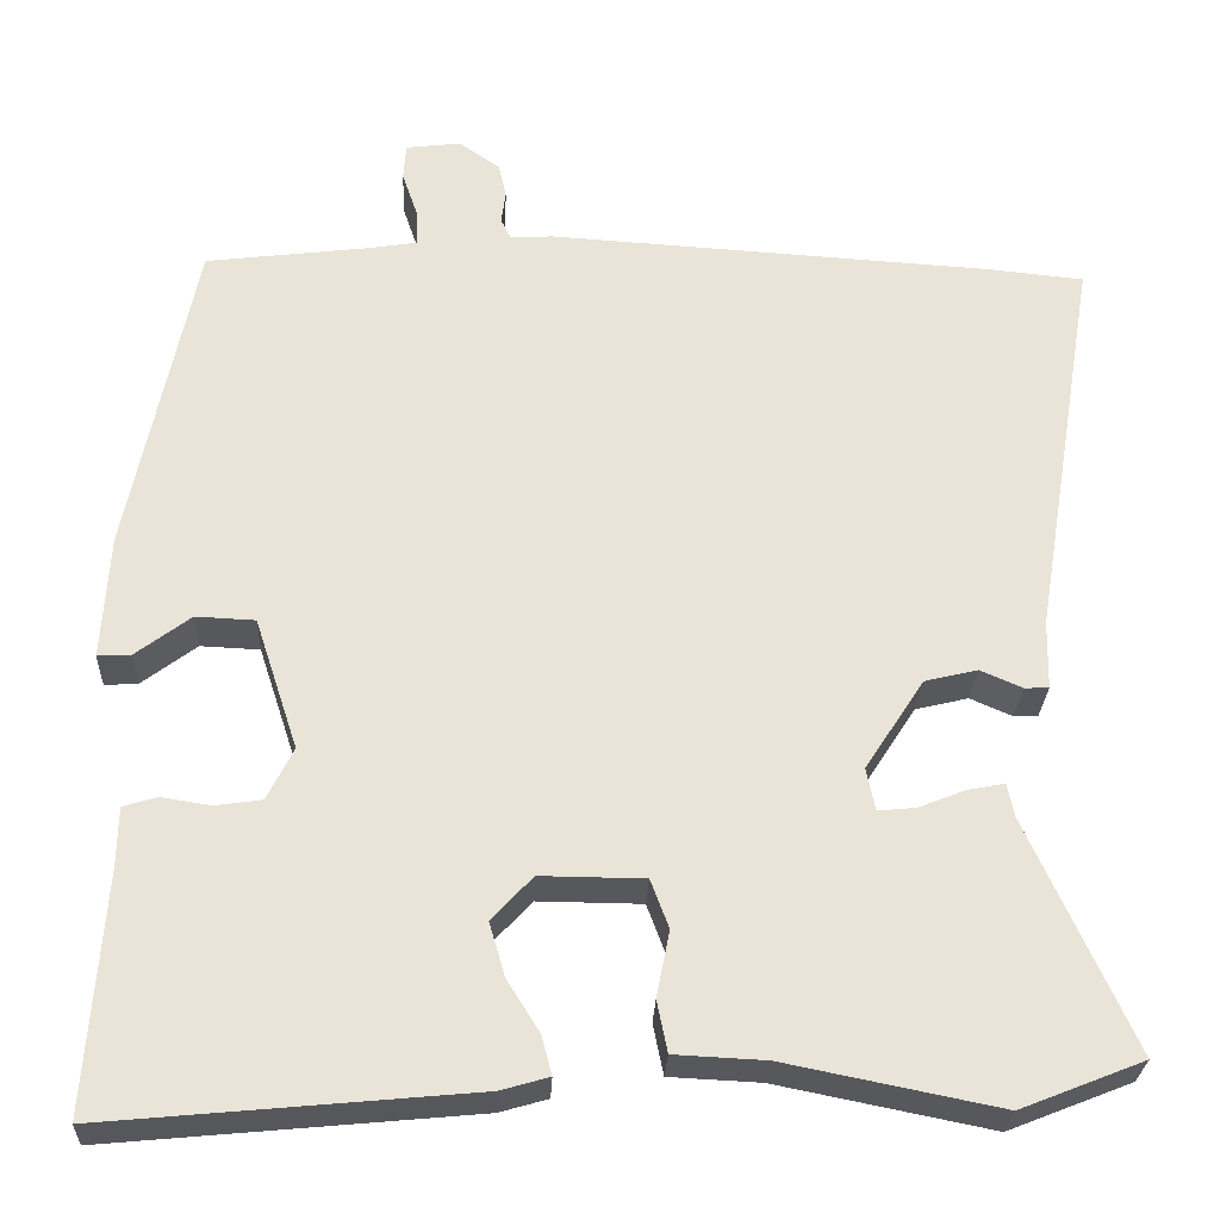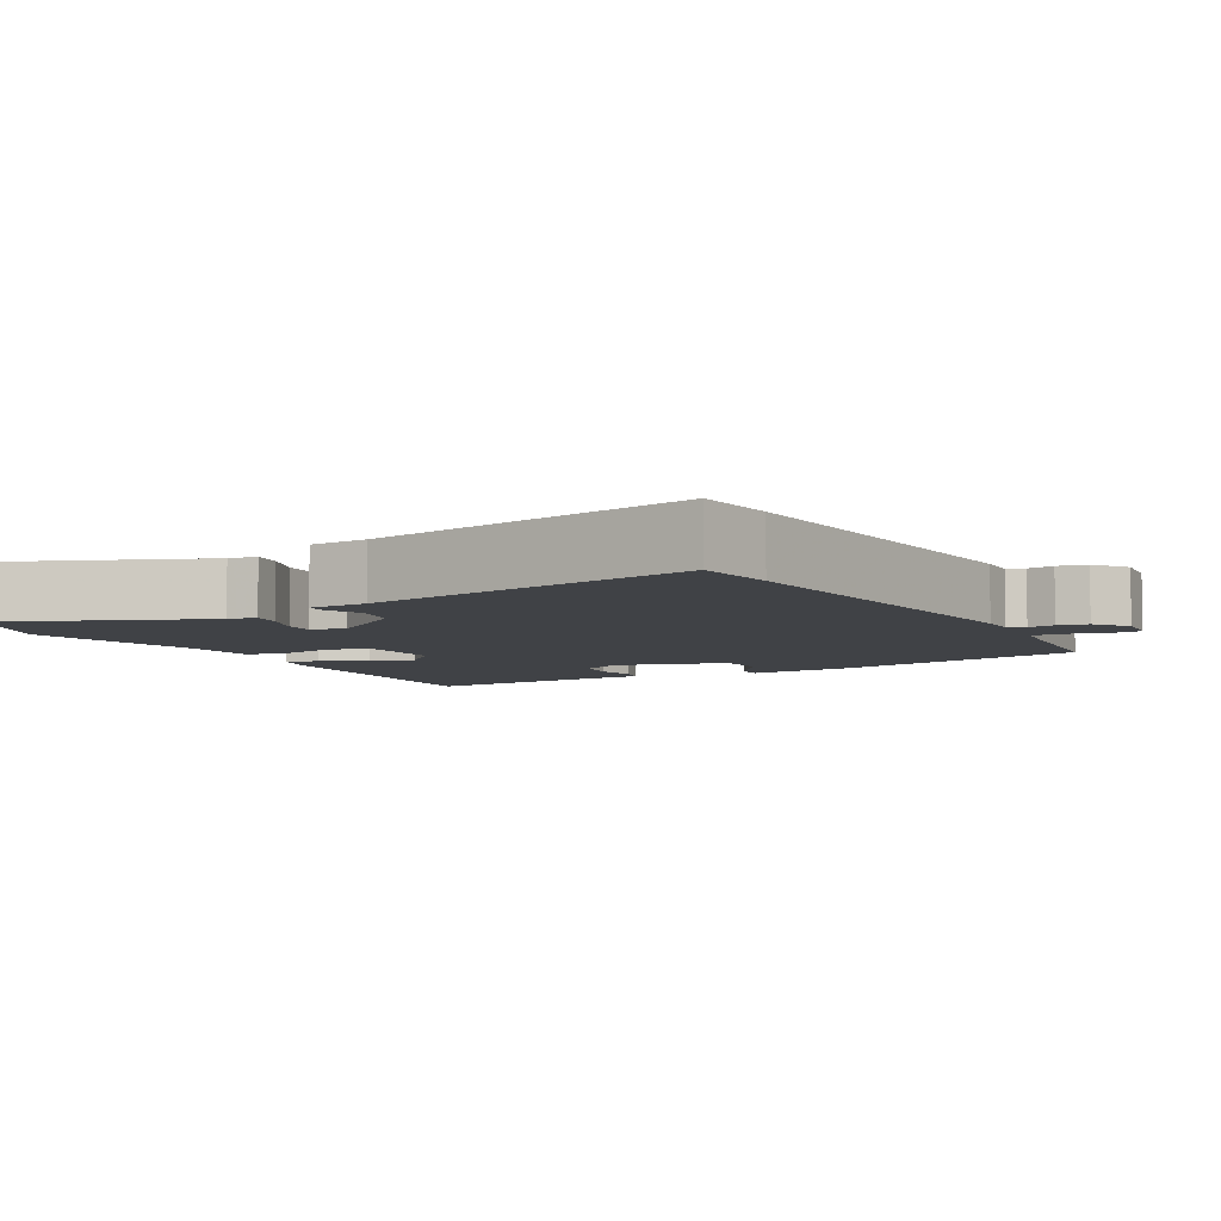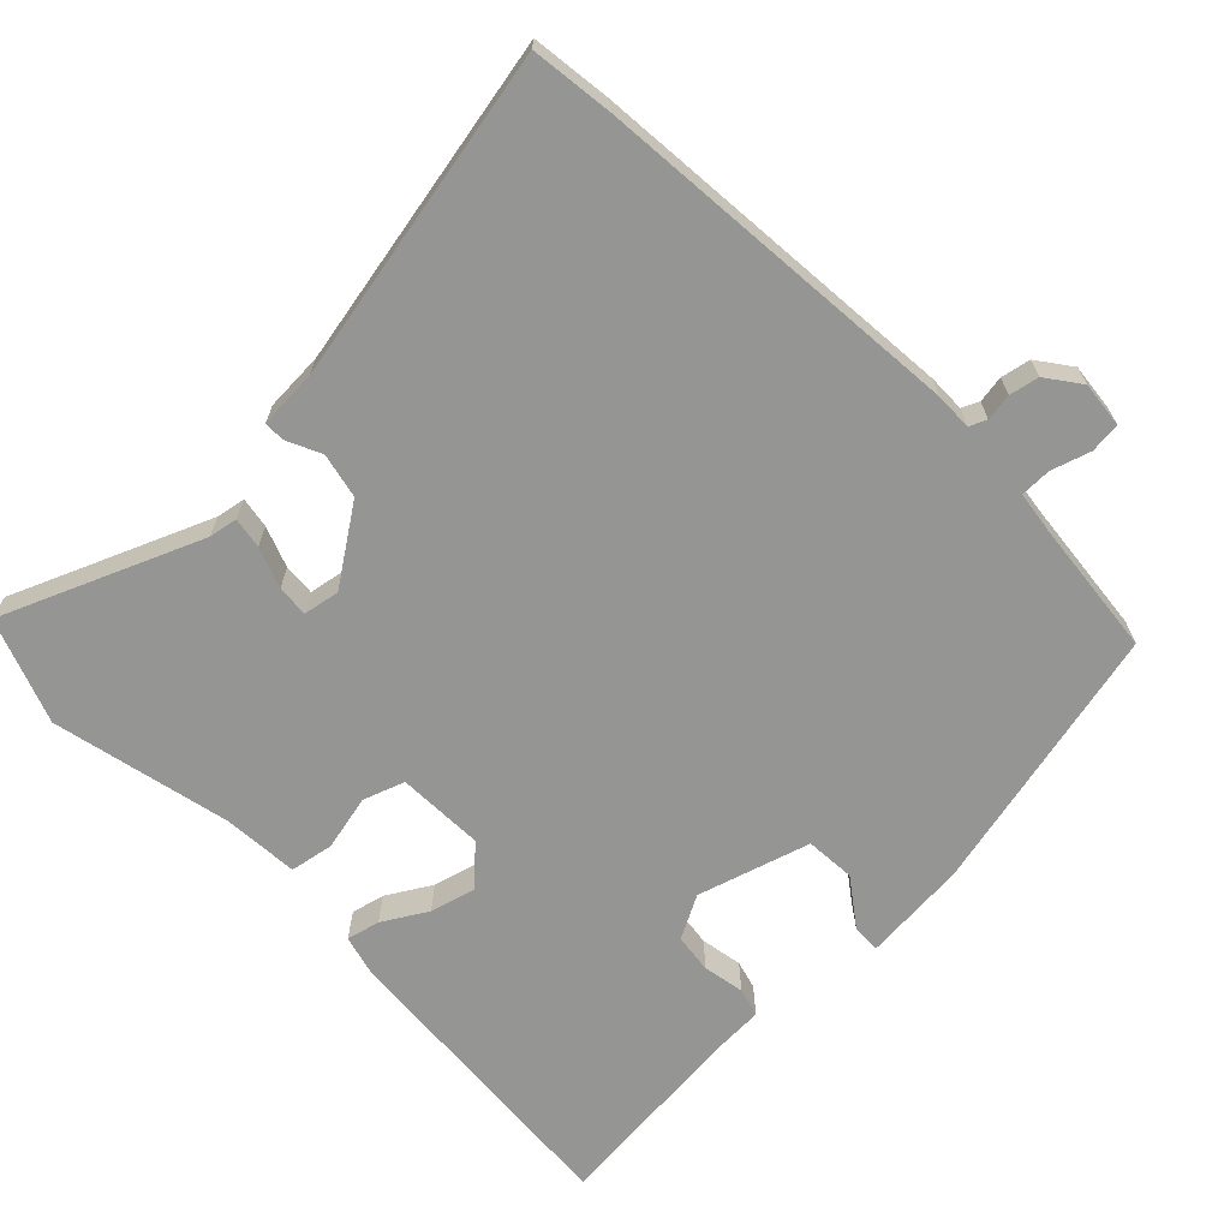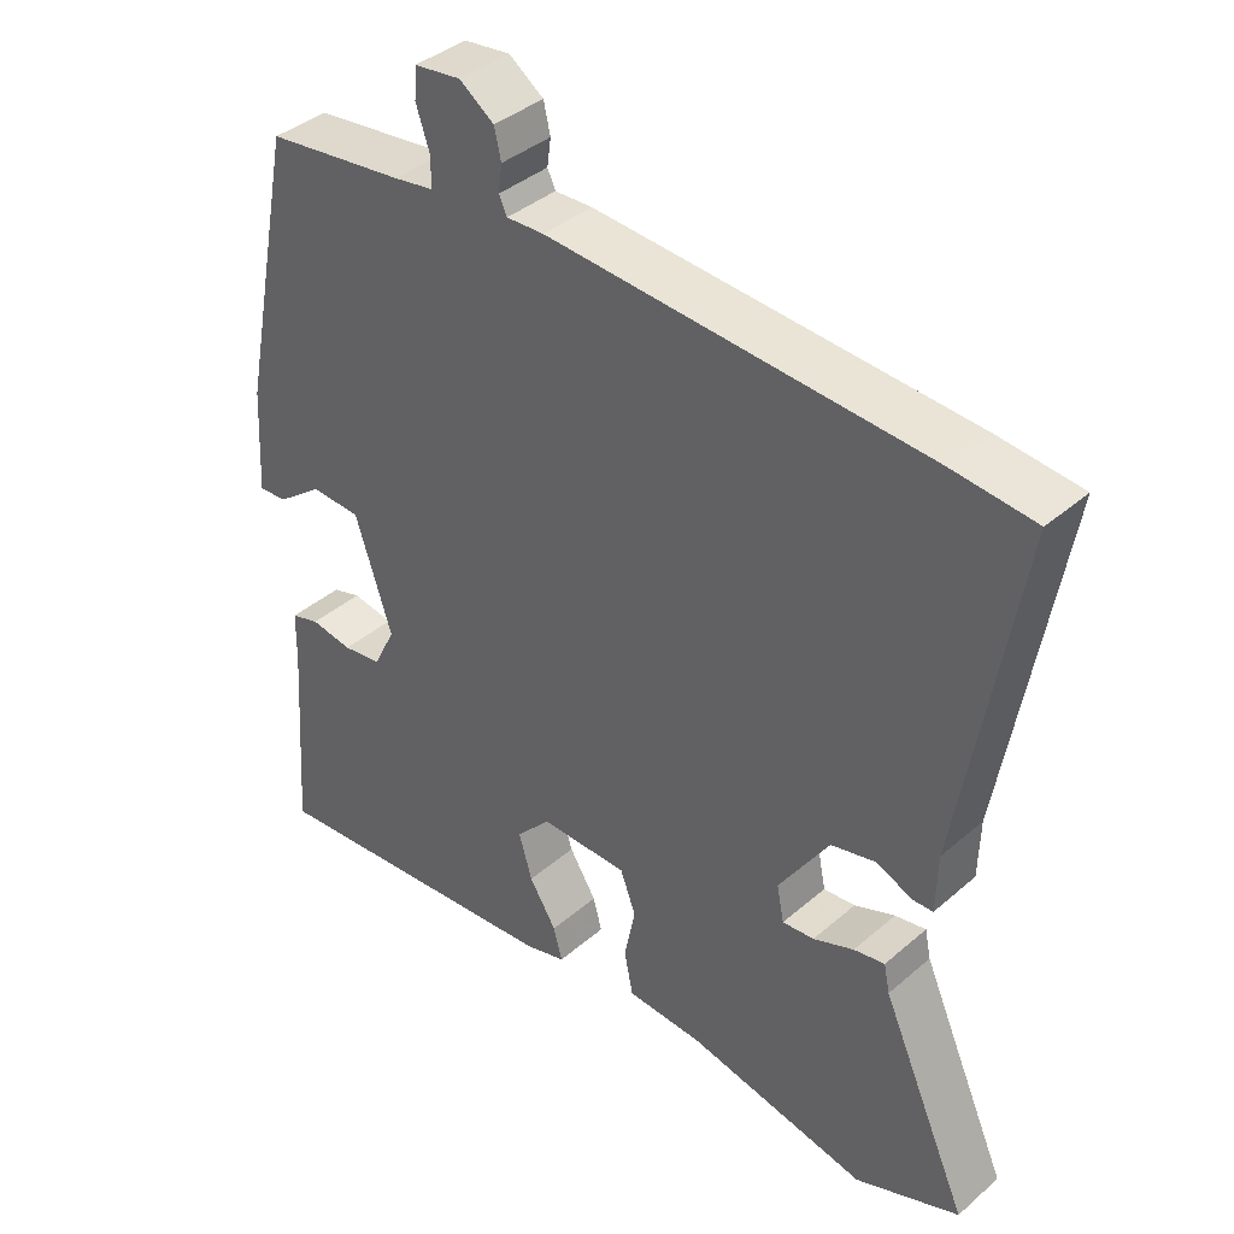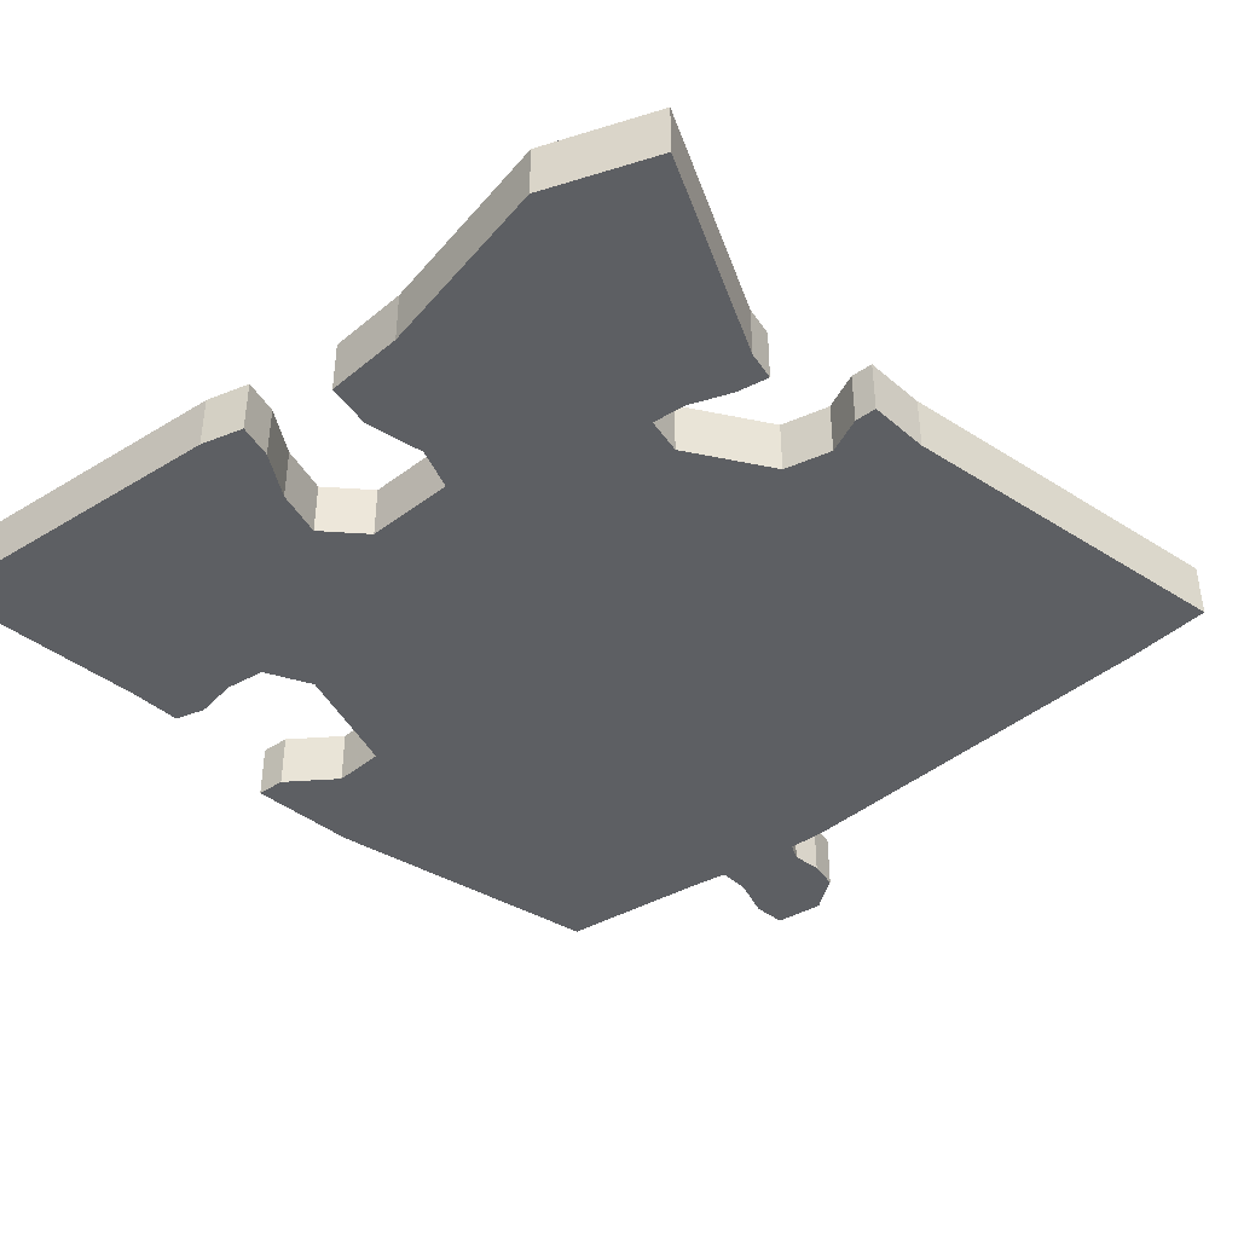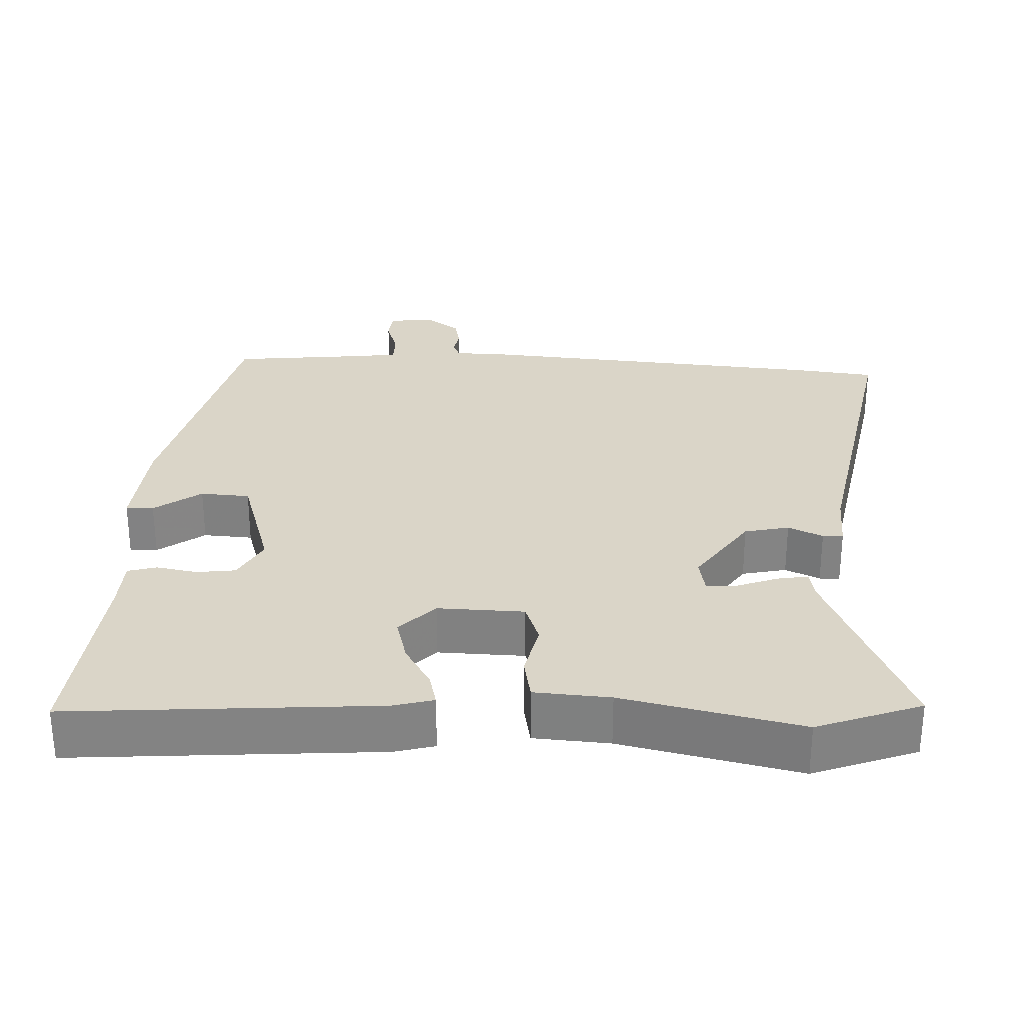
<metadata>
{"format":"obj","ext":"obj","renderer":"f3d","projection":"perspective","resolution":1024,"background":"white","views":[{"elev":-27.9,"azim":177.5,"up":"+Z"},{"elev":-6.1,"azim":-59.3,"up":"+Y"},{"elev":-67.4,"azim":-44.4,"up":"+Y"},{"elev":39.2,"azim":-136.9,"up":"+Z"},{"elev":-40.4,"azim":-137.6,"up":"+Y"},{"elev":29.1,"azim":-176.3,"up":"+Y"}]}
</metadata>
<code>
v 0.493 0.07 -0.548
v 0.074 0.07 -0.508
v 0.019 0.07 -0.492
v 0.031 0.07 -0.447
v 0.068 0.07 -0.388
v 0.086 0.07 -0.326
v 0.039 0.07 -0.275
v -0.08 0.07 -0.276
v -0.101 0.07 -0.332
v -0.086 0.07 -0.408
v -0.098 0.07 -0.467
v -0.202 0.07 -0.472
v -0.447 0.07 -0.521
v -0.588 0.07 -0.465
v -0.469 0.07 -0.199
v -0.461 0.07 -0.16
v -0.419 0.07 -0.168
v -0.364 0.07 -0.19
v -0.321 0.07 -0.194
v -0.311 0.07 -0.145
v -0.379 0.07 -0.04
v -0.44 0.07 -0.025
v -0.488 0.07 -0.046
v -0.516 0.07 -0.045
v -0.518 0.07 0.035
v -0.594 0.07 0.491
v -0.483 0.07 0.502
v 0.027 0.07 0.533
v 0.078 0.07 0.531
v 0.089 0.07 0.554
v 0.084 0.07 0.591
v 0.093 0.07 0.631
v 0.14 0.07 0.664
v 0.203 0.07 0.656
v 0.206 0.07 0.614
v 0.188 0.07 0.561
v 0.187 0.07 0.519
v 0.242 0.07 0.51
v 0.43 0.07 0.486
v 0.505 0.07 0.114
v 0.513 0.07 -0.029
v 0.475 0.07 -0.027
v 0.412 0.07 0.021
v 0.344 0.07 0.018
v 0.294 0.07 -0.134
v 0.324 0.07 -0.194
v 0.377 0.07 -0.202
v 0.434 0.07 -0.193
v 0.473 0.07 -0.205
v 0.474 0.07 -0.274
v 0.493 0 -0.548
v 0.074 0 -0.508
v 0.019 0 -0.492
v 0.031 0 -0.447
v 0.068 0 -0.388
v 0.086 0 -0.326
v 0.039 0 -0.275
v -0.08 0 -0.276
v -0.101 0 -0.332
v -0.086 0 -0.408
v -0.098 0 -0.467
v -0.202 0 -0.472
v -0.447 0 -0.521
v -0.588 0 -0.465
v -0.469 0 -0.199
v -0.461 0 -0.16
v -0.419 0 -0.168
v -0.364 0 -0.19
v -0.321 0 -0.194
v -0.311 0 -0.145
v -0.379 0 -0.04
v -0.44 0 -0.025
v -0.488 0 -0.046
v -0.516 0 -0.045
v -0.518 0 0.035
v -0.594 0 0.491
v -0.483 0 0.502
v 0.027 0 0.533
v 0.078 0 0.531
v 0.089 0 0.554
v 0.084 0 0.591
v 0.093 0 0.631
v 0.14 0 0.664
v 0.203 0 0.656
v 0.206 0 0.614
v 0.188 0 0.561
v 0.187 0 0.519
v 0.242 0 0.51
v 0.43 0 0.486
v 0.505 0 0.114
v 0.513 0 -0.029
v 0.475 0 -0.027
v 0.412 0 0.021
v 0.344 0 0.018
v 0.294 0 -0.134
v 0.324 0 -0.194
v 0.377 0 -0.202
v 0.434 0 -0.193
v 0.473 0 -0.205
v 0.474 0 -0.274
f 47 48 49 50
f 3 4 5
f 2 3 5
f 1 2 5
f 50 1 5
f 47 50 5
f 46 47 5
f 45 46 5 6
f 44 45 6 7
f 41 42 43
f 40 41 43
f 39 40 43
f 38 39 43
f 37 38 43 44
f 34 35 36
f 33 34 36
f 32 33 36
f 31 32 36
f 30 31 36
f 29 30 36 37
f 29 37 44
f 28 29 44
f 27 28 44
f 26 27 44
f 25 26 44
f 22 23 24 25
f 21 22 25 44
f 15 16 17 18
f 15 18 19
f 14 15 19
f 13 14 19
f 12 13 19
f 12 19 20
f 11 12 20
f 10 11 20
f 9 10 20
f 44 7 8
f 21 44 8
f 20 21 8
f 8 9 20
f 100 99 98 97
f 55 54 53
f 55 53 52
f 55 52 51
f 55 51 100
f 55 100 97
f 55 97 96
f 56 55 96 95
f 57 56 95 94
f 93 92 91
f 93 91 90
f 93 90 89
f 93 89 88
f 94 93 88 87
f 86 85 84
f 86 84 83
f 86 83 82
f 86 82 81
f 86 81 80
f 87 86 80 79
f 94 87 79
f 94 79 78
f 94 78 77
f 94 77 76
f 94 76 75
f 75 74 73 72
f 94 75 72 71
f 68 67 66 65
f 69 68 65
f 69 65 64
f 69 64 63
f 69 63 62
f 70 69 62
f 70 62 61
f 70 61 60
f 70 60 59
f 58 57 94
f 58 94 71
f 58 71 70
f 70 59 58
f 1 51 52 2
f 2 52 53 3
f 3 53 54 4
f 4 54 55 5
f 5 55 56 6
f 6 56 57 7
f 7 57 58 8
f 8 58 59 9
f 9 59 60 10
f 10 60 61 11
f 11 61 62 12
f 12 62 63 13
f 13 63 64 14
f 14 64 65 15
f 15 65 66 16
f 16 66 67 17
f 17 67 68 18
f 18 68 69 19
f 19 69 70 20
f 20 70 71 21
f 21 71 72 22
f 22 72 73 23
f 23 73 74 24
f 24 74 75 25
f 25 75 76 26
f 26 76 77 27
f 27 77 78 28
f 28 78 79 29
f 29 79 80 30
f 30 80 81 31
f 31 81 82 32
f 32 82 83 33
f 33 83 84 34
f 34 84 85 35
f 35 85 86 36
f 36 86 87 37
f 37 87 88 38
f 38 88 89 39
f 39 89 90 40
f 40 90 91 41
f 41 91 92 42
f 42 92 93 43
f 43 93 94 44
f 44 94 95 45
f 45 95 96 46
f 46 96 97 47
f 47 97 98 48
f 48 98 99 49
f 49 99 100 50
f 50 100 51 1

</code>
